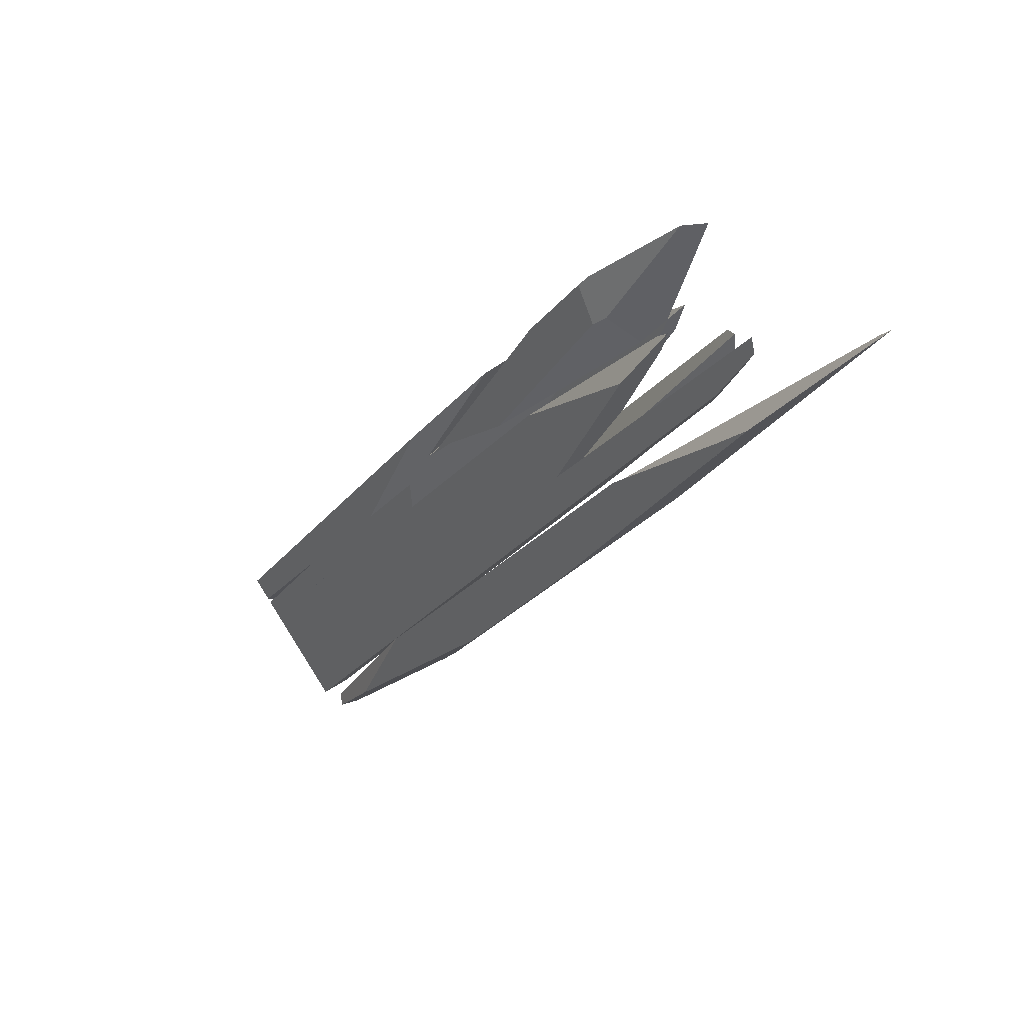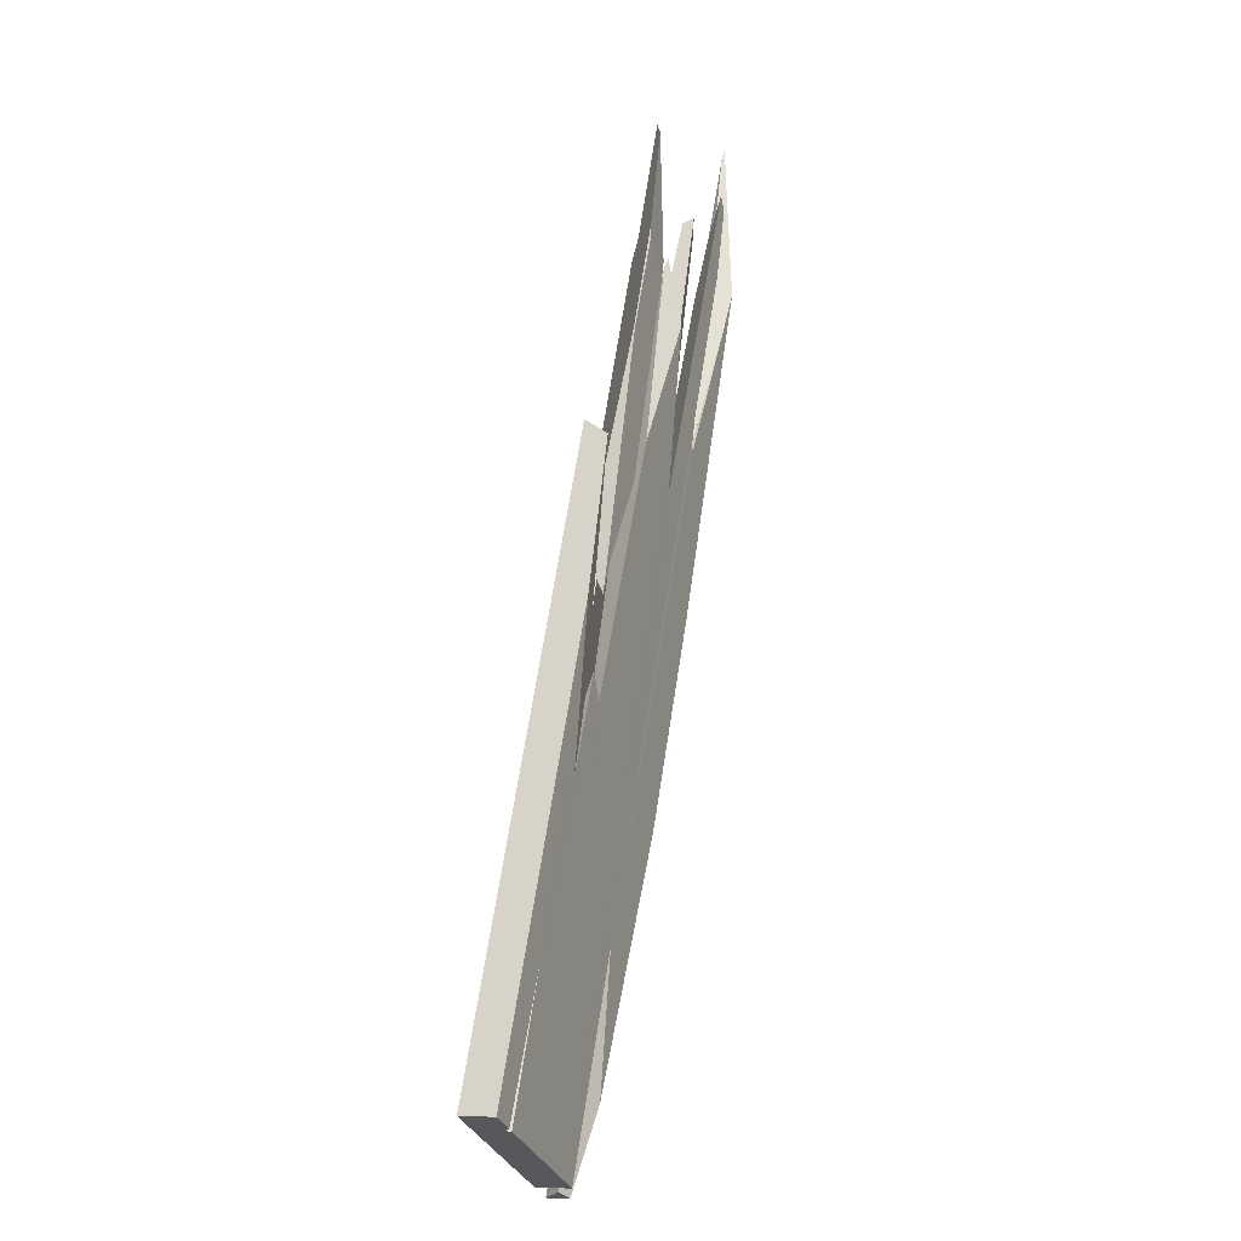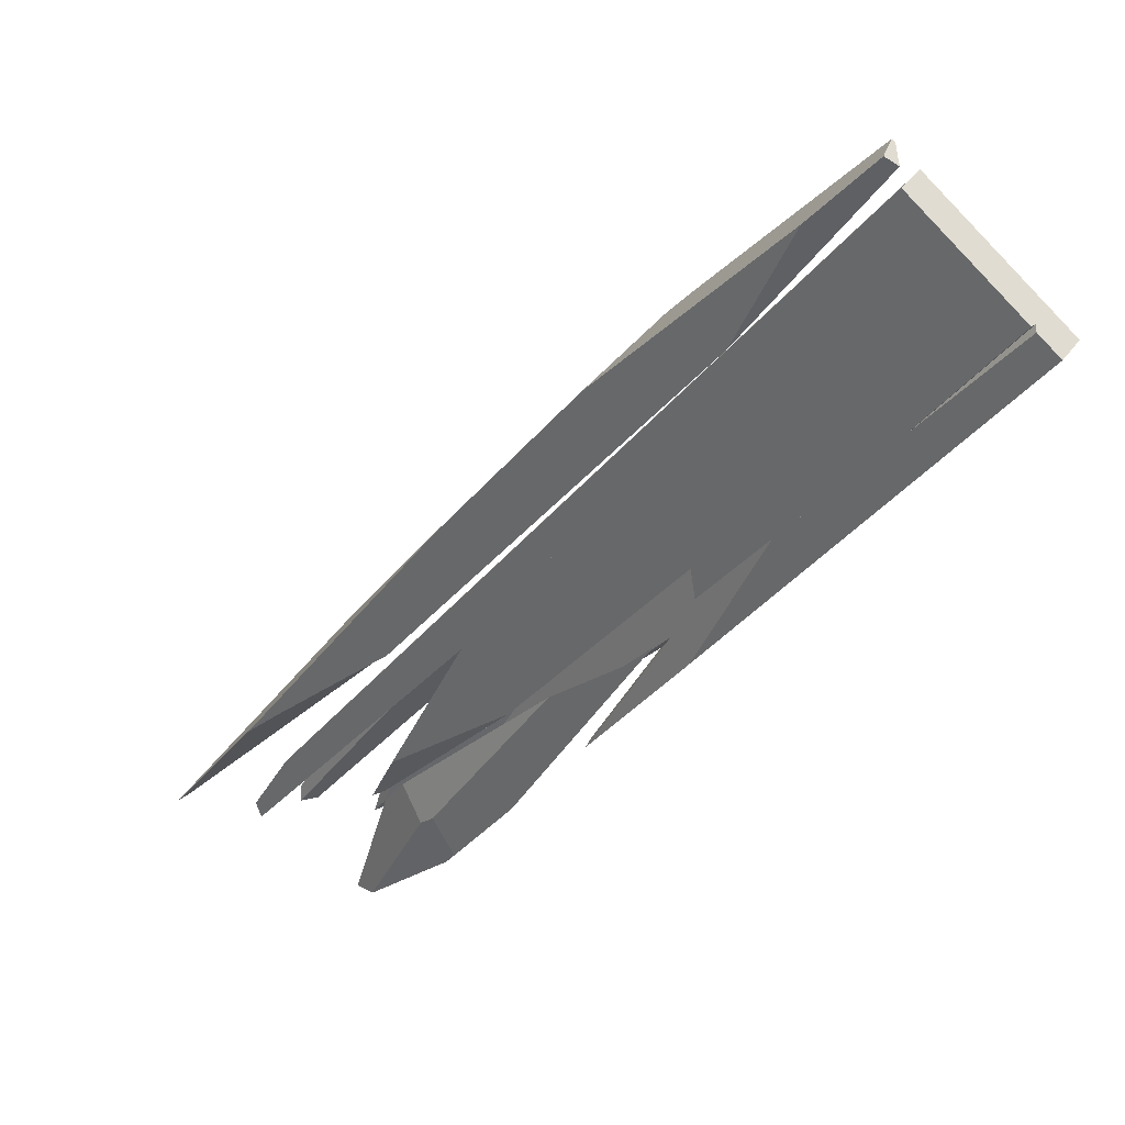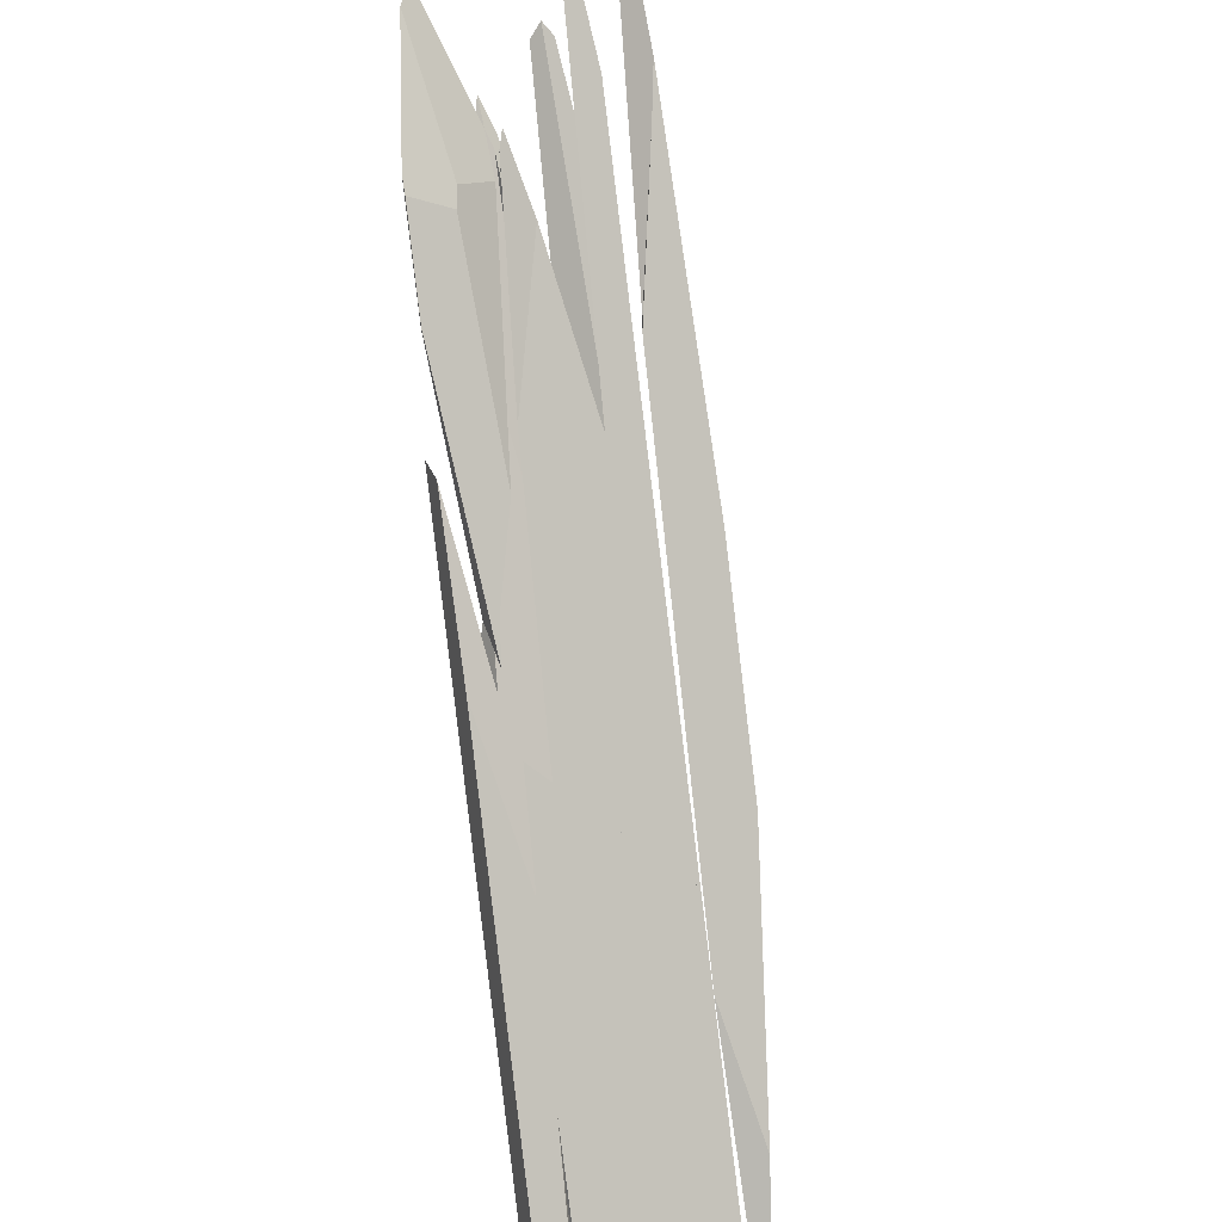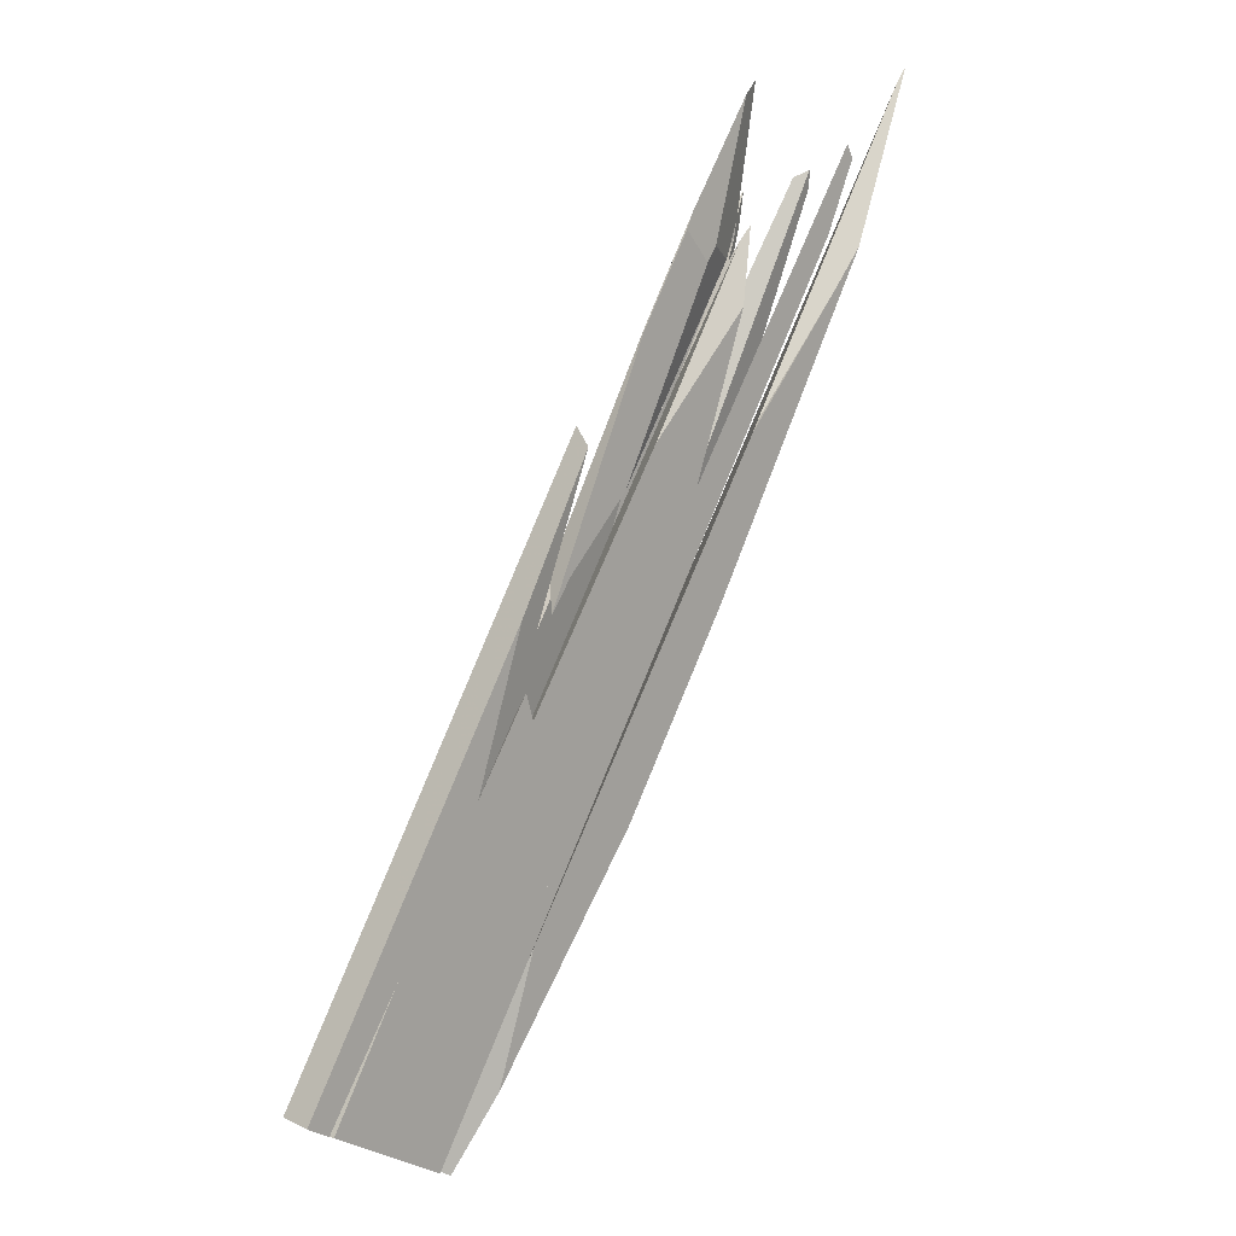
<metadata>
{"format":"obj","ext":"obj","renderer":"f3d","projection":"perspective","resolution":1024,"background":"white","views":[{"elev":40.8,"azim":74.8,"up":"+Z"},{"elev":6.7,"azim":-39.9,"up":"+Z"},{"elev":-59.5,"azim":176.0,"up":"+Y"},{"elev":-68.5,"azim":38.3,"up":"+Y"},{"elev":20.8,"azim":-14.2,"up":"+Z"}]}
</metadata>
<code>
o WoodenBrokenPlanks_870
v -82.84 60.76 -50.96
v -78.44 64.17 -41.32
v -60.86 76.97 -11.36
v -67.71 71.13 -31.75
v -58.74 78.45 -8.416
v -57.38 79.35 -7.008
v -65.68 72.62 -28.17
v -81.89 60.88 -55.29
v -71.87 67.66 -28.12
v -72.21 65.79 -30.05
v -63.93 72.91 -17.34
v -76.61 62.07 -43.78
v -65.8 72.39 -28.42
v -64.98 72.07 -26.11
v -76.46 62.17 -39.59
v -58.7 77.41 -10.18
v -96.19 48.2 -70.76
v -95.79 47.66 -70.77
v -88.9 52.68 -58.96
v -94.2 48.43 -72.05
v -83.33 56.29 -54
v -80.52 58.67 -45.75
v -96.22 51.19 -72.04
v -81.89 60.88 -55.29
v -93.36 52.58 -74.35
v -76.61 62.07 -43.78
v -70.79 67.42 -43.06
v -63.06 73.87 -30.13
v -63.08 73.9 -30.07
v -74.43 65.96 -46.08
v -88.95 54.71 -77.91
v -89.23 54.57 -77.68
v -63.22 73.78 -30.54
v -82.59 59.18 -68.68
v -88.89 54.57 -77.88
v -85.92 56.25 -73.7
v -70.83 66.15 -52.02
v -72.66 66.16 -54.27
v -67.6 69.83 -45.81
v -66.13 69.96 -43.92
v -63.16 70.48 -36.71
v -61.56 71.91 -33.85
v -61.91 71.66 -34.89
v -74.12 62.9 -57.08
v -63.41 70.27 -37.29
v -64.03 70.15 -41.2
v -68.64 65.99 -49.36
v -68.48 66.14 -49.11
v -72.11 62.81 -51.83
v -60.5 71.36 -30.98
v -64.09 69.64 -38.39
v -72.24 62.78 -52.15
v -72.05 62.82 -52.06
v -70.47 63.92 -49.83
v -71.1 63.15 -54.14
v -68.24 65.22 -49.36
v -72.11 62.49 -55.13
v -70.21 64.17 -52.44
v -74.78 60.65 -58.58
v -73.01 61.9 -56.01
v -77.97 59.09 -63
v -74.65 62.5 -40.29
v -75.28 62.43 -37.48
v -73.56 68.48 -25.21
v -99.83 49.45 -69.12
v -98.18 46.51 -68.84
v -75.42 63 -30.78
v -67.85 69.49 -17.53
v -68.02 70.6 -17.07
v -97.83 50.41 -70.73
v -96.19 48.2 -70.76
v -96.18 47.47 -70.45
v -76.03 66.3 -33.36
v -73.37 67.28 -29.6
v -79.57 59.48 -42.98
v -73.87 64.37 -32.58
v -78.44 64.17 -41.32
v -72.21 65.79 -30.05
v -87.02 54.56 -79
v -87.27 55.01 -79.04
v -80.11 58.85 -67.88
v -87.27 54.56 -78.85
v -88.19 54.57 -78.3
v -87.76 55.28 -78.87
v -87.49 55.41 -79.08
v -82.59 59.18 -68.68
v -70.83 66.15 -52.02
v -79.01 59.54 -66.1
v -88.89 54.57 -77.88
v -88.95 54.71 -77.91
v -68.48 66.14 -49.11
v -68.61 66 -49.36
v -82.8 54.93 -71.05
v -86.72 52.04 -78.09
v -86.51 52.14 -78.25
v -77.62 58.59 -63.34
v -86.67 52.27 -78.21
v -87.24 51.79 -77.67
v -87.25 52.75 -78.08
v -72.05 62.82 -52.06
v -72.11 62.81 -51.83
v -74.78 60.65 -58.58
v -77.97 59.09 -63
v -90.99 49.98 -74.64
v -93.36 52.58 -74.35
v -90.27 54.07 -76.84
v -88.62 53.9 -77.75
v -88.61 53.89 -77.75
v -77.65 61.7 -54.53
v -81.67 60.9 -56.3
v -81.89 60.88 -55.29
v -74.65 62.5 -40.29
v -74.32 62.54 -41.82
v -88.56 53.93 -77.66
v -83.33 56.29 -54
v -86.44 53.53 -78.9
v -85.84 52.47 -78.8
v -79.35 59.26 -66.69
v -70.21 64.17 -52.44
v -72.11 62.49 -55.13
v -73.01 61.9 -56.01
v -90.27 54.07 -76.84
v -81.67 60.9 -56.3
v -77.65 61.7 -54.53
v -74.43 65.96 -46.08
v -64.09 69.64 -38.39
v -63.41 70.27 -37.29
v -63.16 70.48 -36.71
v -55.74 79.41 -15.81
v -51.07 82.54 -5.143
v -50.39 82.95 -4.476
v -54.12 80.4 -14.4
v -54.92 79.89 -15.66
v -51.58 81.73 -4.581
v -50.31 82.24 -2.763
v -49.08 83 -1.574
v -49.32 82.46 -2.474
v -57.52 74.47 -25.9
v -58.45 74.34 -28.04
v -62.07 74.64 -28.27
v -50.35 82.18 -2.847
v -61.56 71.91 -33.85
v -53.26 80.37 -7.554
v -49.89 84.06 -1.895
v -49.64 84.32 -0.566
v -50.63 82.99 -2.514
v -67.71 71.13 -31.75
v -57.31 77.84 -14.12
v -54.57 80.09 -15.59
v -54 80.56 -14.03
v -62.33 73.64 -37.01
v -62.28 73.08 -37.29
v -43.76 87.01 1.832
v -43.3 87.2 0.1168
v -50.36 82.53 -14.8
v -42.13 87.11 2.429
v -53.15 80.3 -21.66
v -49.18 81.9 -15.79
v -49.52 81.64 -16.36
v -42.08 87.26 0.8333
v -59.32 73.71 -30.37
v -47.64 80.64 -9.858
v -38.39 87.26 4.694
v -39.87 87.5 0.3856
v -43.06 85.97 -5.775
v -58.01 73.99 -27.32
v -37.81 87.44 3.231
v -40.76 85.14 -3.416
v -58.57 72.23 -33.2
v -68.61 66 -49.36
v -50.85 79 -8.201
v -60.93 72.32 -18.61
v -69.03 66.53 -31.4
v -74.32 62.54 -41.82
v -56.07 74.67 -22.6
v -77.65 61.7 -54.53
v -81.67 60.9 -56.3
v -70.47 63.92 -49.83
v -56.5 74.31 -23.79
v -56.34 77.07 1.256
v -57.05 76.31 -0.07539
v -55.73 76.85 -2.091
v -50.85 81.98 6.324
v -49.44 83.78 10.41
v -61.9 72.8 -8.178
v -72.42 64.64 -31.23
v -70.28 66.13 -28.26
v -61.94 72.92 -8.161
v -67 70.24 -18.31
v -63.93 72.91 -17.34
v -47.98 85.94 11.06
v -47.93 85.98 11.27
v -54.56 80.94 0.3393
v -55.97 79.74 -3.249
v -64.3 70.1 -22.08
v -54.84 77.22 -3.46
v -53.77 78.24 -2.147
v -51.87 81.27 -4.26
v -58.7 77.41 -10.18
v -50.31 83.34 -0.8853
v -60.86 76.97 -11.36
v -55.5 80.87 -2.227
v -55.98 80.48 -3.447
v -58.74 78.45 -8.416
v -73.18 68.38 -28.47
v -68.27 72.32 -16.36
v -73.37 67.28 -29.6
v -76.03 66.3 -33.36
v -73.56 68.48 -25.21
v -57.38 79.35 -7.008
v -49.29 84.71 1.338
v -39.8 85.18 -8.529
v -38.37 86.07 -7.649
v -36.98 87.09 -5.163
v -30.34 96.09 8.925
v -29.4 96.73 10.04
v -46.49 84.14 -20.6
v -51.99 80.17 -29.7
v -72.65 65.26 -63.56
v -85.29 56.47 -80.87
v -85.59 56.33 -80.62
v -49.36 79.07 -19.42
v -68.25 66.43 -57.91
v -85.71 55.2 -80.06
v -84.99 55.61 -80.67
v -52.08 77.02 -31.82
v -70.92 66.2 -61.25
v -49.36 79.07 -19.42
v -49.95 78.34 -20.16
v -64.82 66.73 -53.61
v -75.4 60.03 -61.41
v -79.51 56.52 -73.72
v -54.03 74.53 -35.74
v -52.08 77.02 -31.82
v -84.55 54.31 -80.37
v -68.25 66.43 -57.91
v -85.81 54.36 -79.63
f 1 2 3 4
f 3 5 6 4
f 6 7 4
f 1 4 8
f 19 18 20 21
f 19 21 22
f 23 1 24 25
f 18 17 23 25
f 18 25 20
f 31 32 30 33
f 30 29 33
f 31 33 34
f 32 31 35
f 37 38 39 40
f 38 34 33 39
f 48 37 40 46
f 50 49 53 54
f 55 56 57
f 58 56 55
f 53 59 60 54
f 22 21 62 63
f 70 71 72 66
f 70 66 65
f 73 70 65 64
f 66 72 19 75
f 66 75 67
f 70 23 71
f 1 23 70 73
f 1 73 77
f 75 19 22
f 79 80 81
f 82 80 79
f 82 83 84 85
f 82 85 80
f 85 84 86 38
f 80 85 38 88
f 38 87 88
f 80 88 81
f 83 89 90 84
f 86 84 90
f 92 88 87 91
f 93 94 95 96
f 95 94 97
f 98 94 93
f 94 98 99 97
f 100 101 93 96
f 100 96 102
f 104 20 105 106
f 104 106 107 108
f 115 20 104 113
f 115 113 112
f 105 111 110 106
f 104 98 93 101
f 104 101 113
f 98 104 108 99
f 116 117 95 97
f 118 119 55 117
f 118 117 116
f 96 95 117 55
f 96 55 120
f 79 81 118 116
f 99 82 79 116
f 99 116 97
f 120 121 102 96
f 88 92 119 118
f 89 83 108 107
f 118 81 88
f 108 83 82 99
f 108 122 32
f 32 89 108
f 123 125 32 122
f 140 129 133
f 30 147 7 140
f 7 145 144 140
f 144 129 140
f 30 140 29
f 149 133 150
f 40 39 151 152
f 140 133 149 39
f 149 151 39
f 140 39 33
f 157 158 159 152
f 157 152 151
f 157 151 149 155
f 140 33 29
f 152 159 46 40
f 159 165 168 169
f 169 170 48 159
f 159 48 46
f 168 167 163 162
f 168 162 169
f 171 172 173 174
f 174 49 50 171
f 171 50 175
f 62 174 173
f 8 147 30 177
f 56 58 170 169
f 178 60 57 169
f 57 56 169
f 169 162 179 178
f 178 179 50
f 50 179 175
f 185 186 187 182
f 185 182 181
f 195 196 182 187
f 201 202 203 204
f 205 208 209 206
f 210 204 203
f 145 7 210 211
f 212 213 214
f 215 216 217 218
f 218 219 220 215
f 215 220 221
f 221 220 225 224
f 213 212 229 230
f 231 232 230 229
f 213 230 233
f 235 237 224 225
f 9 10 11 5
f 9 5 3
f 2 9 3
f 12 8 4 13
f 12 13 14
f 15 10 9 2
f 2 1 15
f 1 8 12 15
f 11 16 6 5
f 13 4 7
f 11 10 15 14
f 15 12 14
f 11 14 16
f 7 6 16 14
f 7 14 13
f 17 18 19
f 1 23 17 19
f 1 15 26 24
f 24 26 21 20
f 24 20 25
f 22 21 26 15
f 36 35 31 34
f 36 27 30 32
f 36 32 35
f 41 42 28 27
f 33 28 42 43
f 34 38 37 44
f 34 44 36
f 43 42 41 45
f 27 36 44 45
f 27 45 41
f 47 44 37 48
f 49 50 51 52
f 53 49 52
f 51 50 54
f 57 58 55
f 59 53 52 61
f 45 44 61 52
f 45 52 51
f 44 47 60 59
f 44 59 61
f 47 45 51 54
f 47 54 60
f 22 63 15
f 62 26 15 63
f 26 62 21
f 72 71 19
f 74 73 64 69
f 68 76 74 69
f 76 68 67 75
f 1 15 22 19
f 23 1 19 71
f 78 9 74 76
f 9 77 73 74
f 1 77 78 15
f 78 77 9
f 76 75 22 15
f 76 15 78
f 38 86 36 44
f 38 44 87
f 90 89 36 86
f 47 91 87 44
f 92 91 47
f 52 101 100
f 52 100 102 103
f 109 110 111 12
f 109 12 112 113
f 110 109 114 107
f 110 107 106
f 115 112 12
f 115 12 111 105
f 115 105 20
f 101 52 109 113
f 103 114 109 52
f 119 120 55
f 121 120 119 92
f 121 92 47
f 103 102 121 47
f 103 47 44
f 123 122 108 114
f 123 114 124
f 124 27 125 123
f 125 27 36 89
f 125 89 32
f 124 114 103 52
f 126 52 103 44
f 126 44 127
f 128 27 124 52
f 128 52 126
f 128 126 127
f 128 127 44 36
f 128 36 27
f 129 130 131 132
f 129 132 133
f 130 134 135 136
f 130 136 131
f 136 137 138 132
f 138 139 132
f 136 132 131
f 135 141 137 136
f 41 27 28 142
f 141 135 134 143
f 134 130 144 145
f 134 145 146
f 144 130 129
f 27 30 29 28
f 146 148 143 134
f 7 147 13
f 149 150 132
f 133 132 150
f 43 142 28 33
f 43 33 39 40
f 132 153 154 155
f 132 155 149
f 156 153 132 139
f 153 156 160 154
f 161 159 158 156
f 158 160 156
f 161 156 139
f 158 157 155 154
f 158 154 160
f 33 28 29
f 46 43 40
f 162 163 164 165
f 165 159 161 162
f 162 161 166
f 165 164 167 168
f 163 167 164
f 47 48 170
f 47 45 43 46
f 47 46 48
f 166 161 139 138
f 142 43 45 41
f 176 52 49 174
f 52 176 27 41
f 52 41 51
f 138 137 171 175
f 141 172 171 137
f 143 173 172 141
f 62 26 8 176
f 8 177 176
f 62 176 174
f 30 27 176 177
f 62 173 143 14
f 143 148 14
f 62 14 26
f 26 14 13 147
f 26 147 8
f 56 57 58
f 60 47 170 58
f 60 58 57
f 178 50 51
f 178 51 45 47
f 178 47 60
f 166 179 162
f 51 41 45
f 179 166 138 175
f 180 181 182 183
f 180 183 184
f 186 185 188 189
f 186 189 78
f 78 190 187 186
f 184 183 191 192
f 180 184 192 193
f 180 193 189 188
f 191 194 193 192
f 183 182 196 197
f 196 195 198 197
f 198 195 187 190
f 198 190 199 200
f 200 191 183 197
f 200 197 198
f 200 199 194 191
f 189 9 78
f 190 78 9 201
f 190 201 204
f 201 9 189 193
f 201 193 202
f 194 203 202 193
f 205 206 69 207
f 208 205 207
f 209 208 207 69
f 210 199 190 204
f 210 203 194 199
f 200 211 210 199
f 200 146 145 211
f 199 14 148 146
f 199 146 200
f 13 14 199 210
f 13 210 7
f 214 216 215 222
f 214 222 212
f 213 212 222 223
f 224 225 223 222
f 213 223 226
f 214 213 226 217
f 214 217 216
f 219 218 227
f 227 223 225 220
f 227 220 219
f 218 217 226 223
f 218 223 227
f 222 215 221 224
f 212 228 229
f 213 233 234
f 232 235 225 236
f 232 236 230
f 234 233 230 236
f 234 236 225 224
f 224 228 212 234
f 234 212 213
f 232 231 237 235
f 224 237 231 229
f 224 229 228
f 64 65 66 67
f 64 67 68 69
f 181 180 188 185
f 69 206 209

</code>
